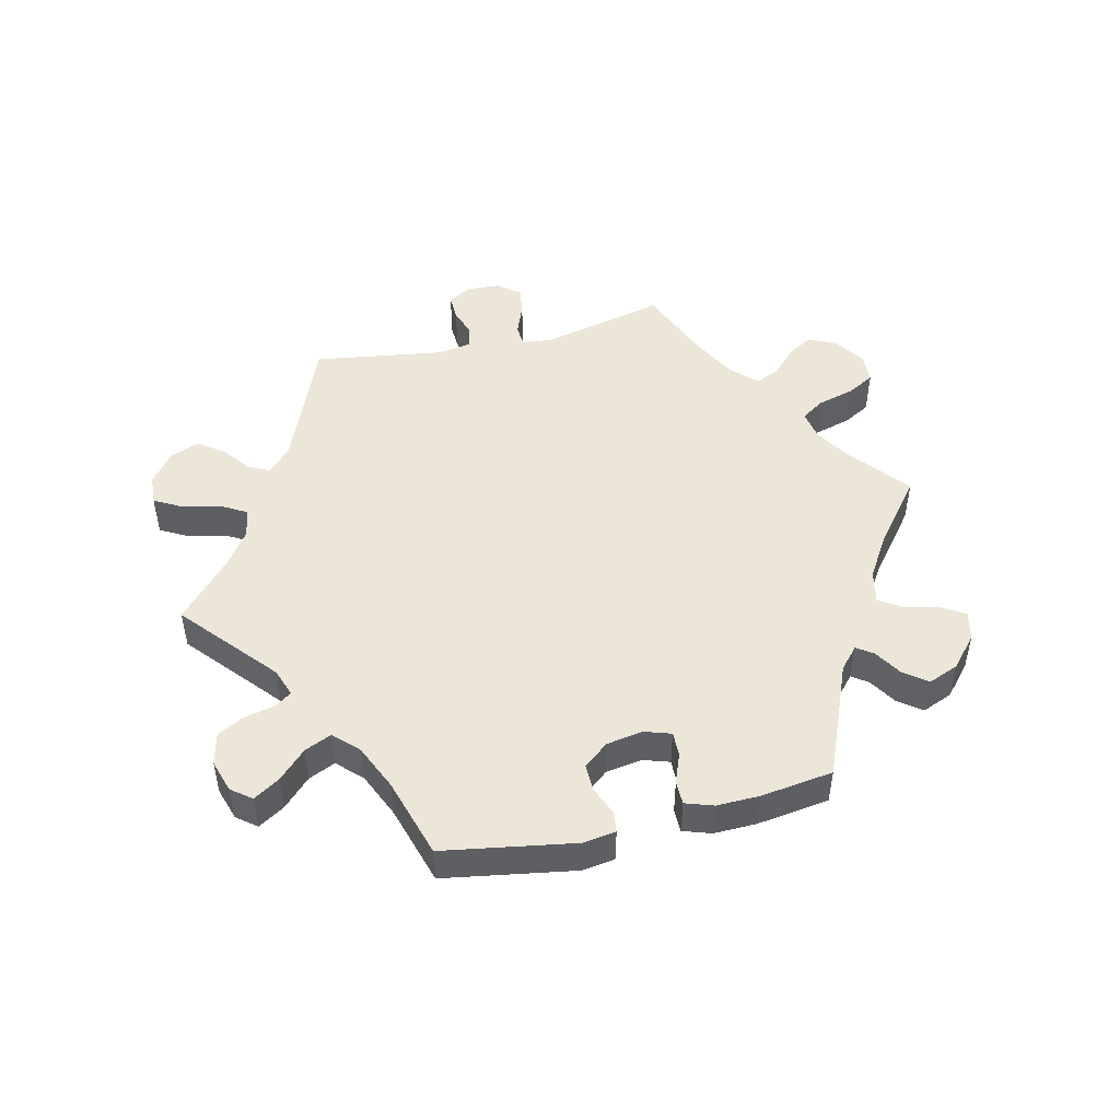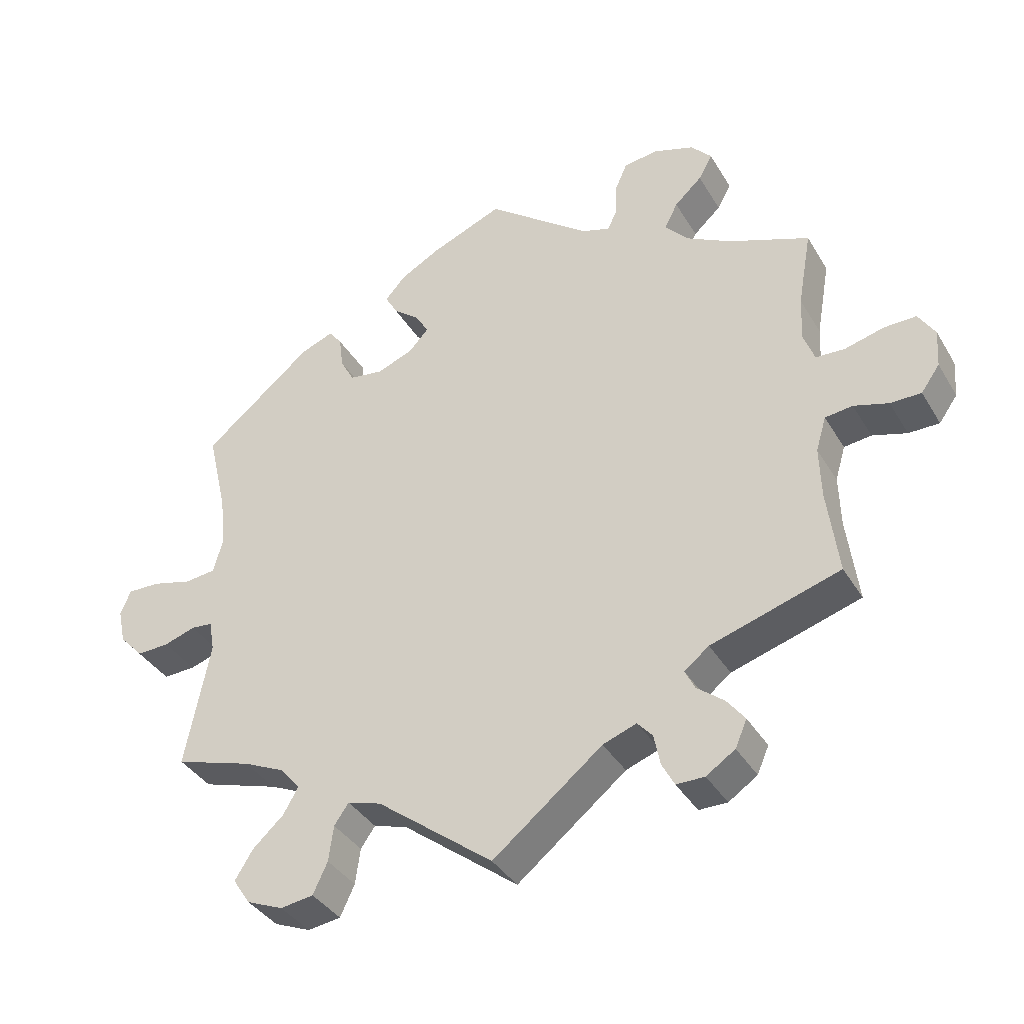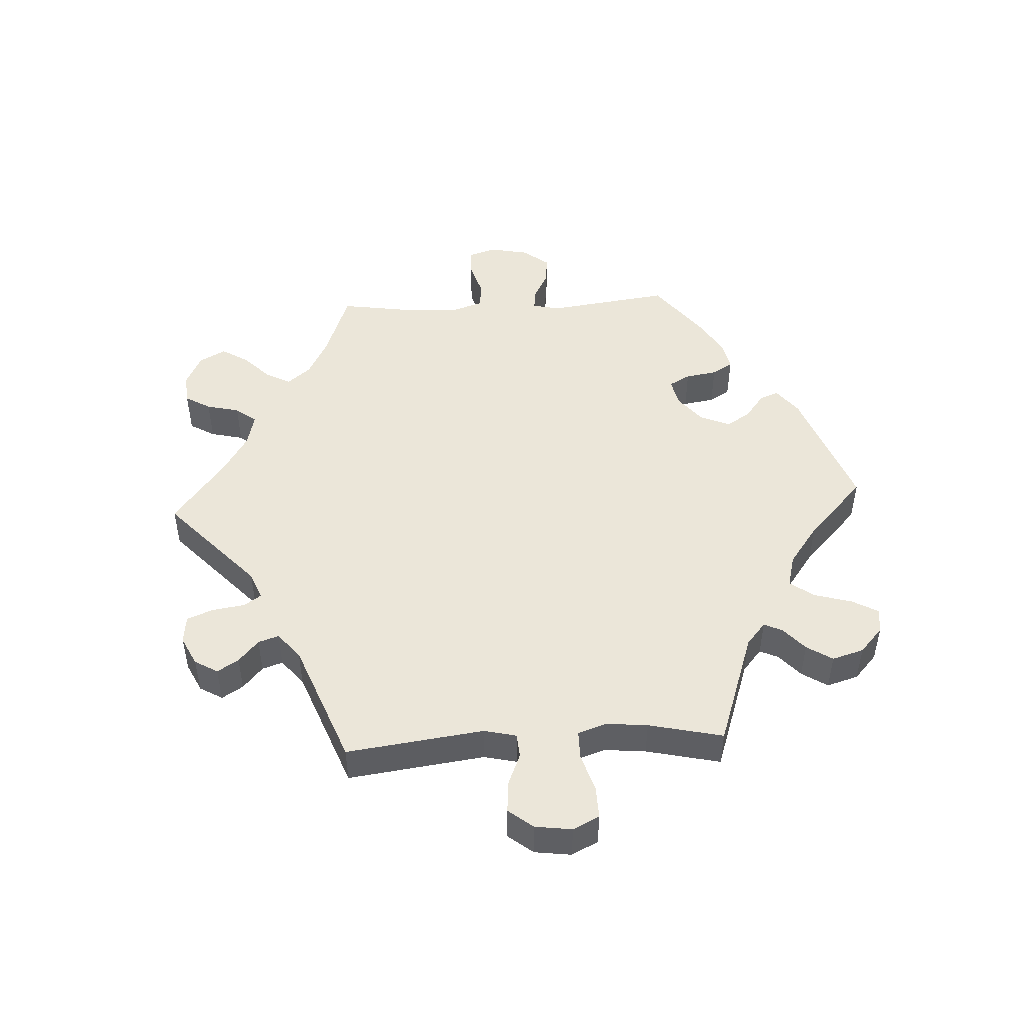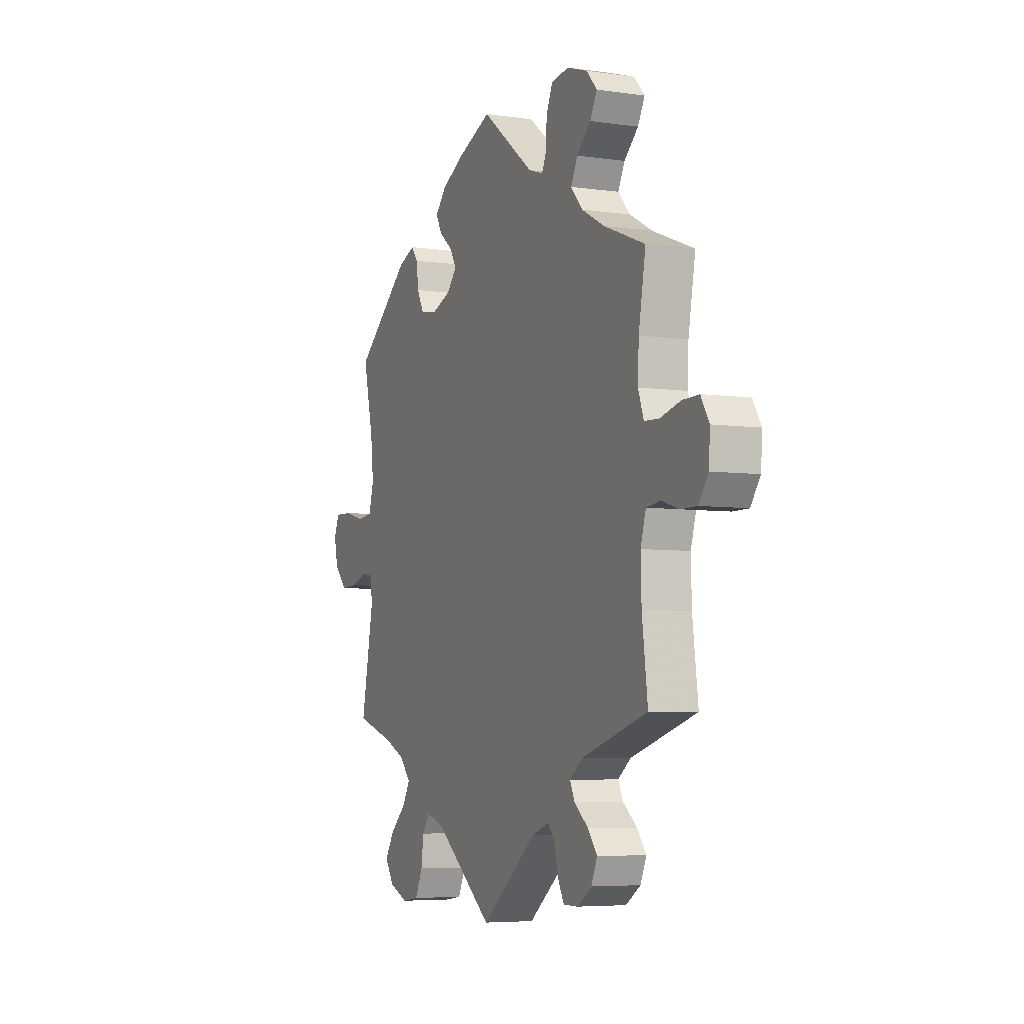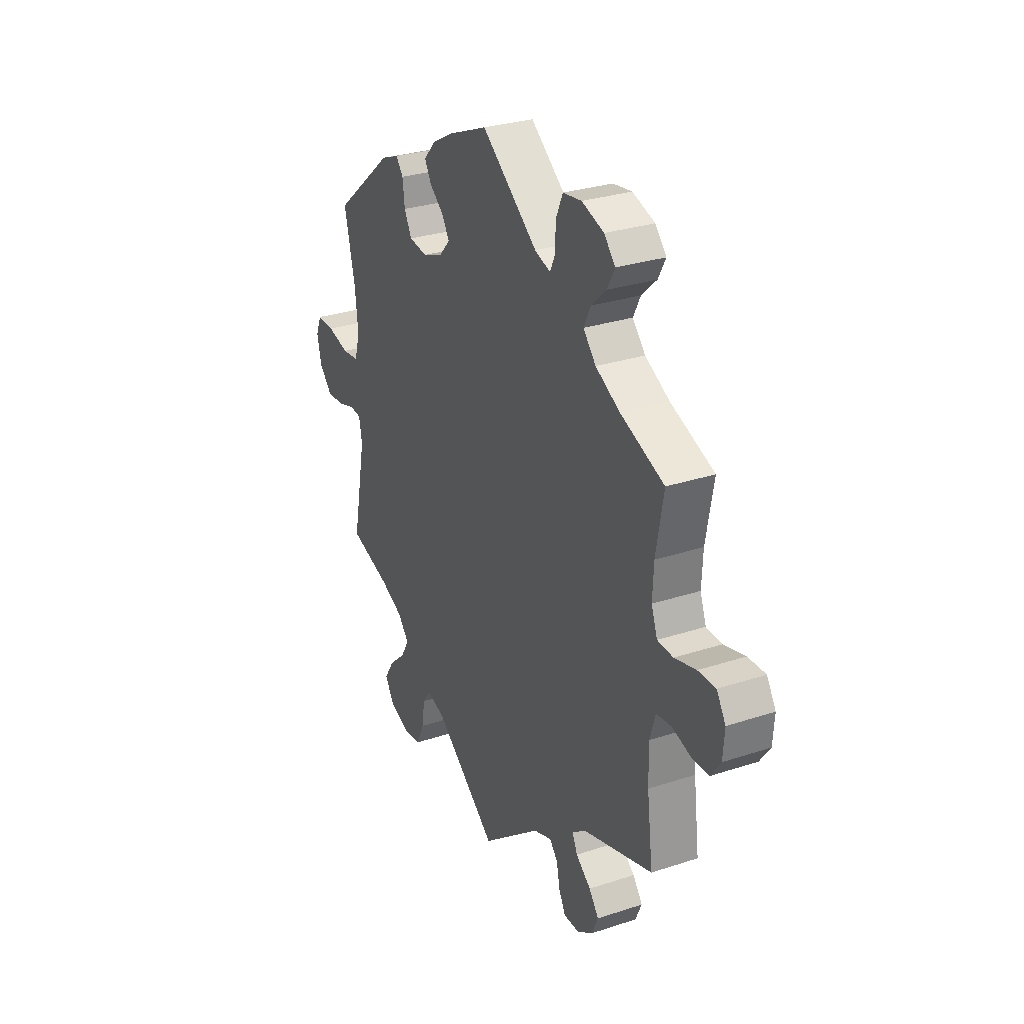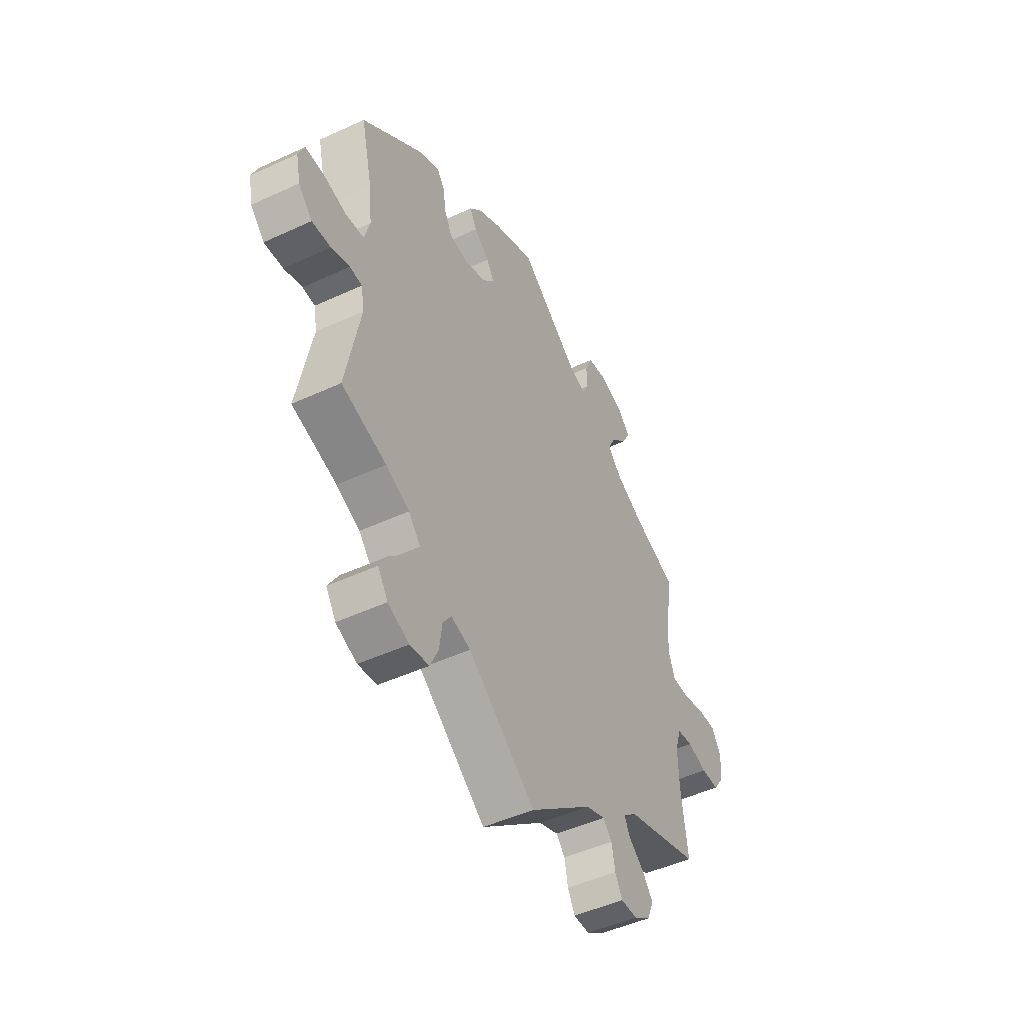
<metadata>
{"format":"obj","ext":"obj","renderer":"f3d","projection":"perspective","resolution":1024,"background":"white","views":[{"elev":49.2,"azim":-43.2,"up":"+Y"},{"elev":-37.5,"azim":27.6,"up":"+Z"},{"elev":48.3,"azim":-153.0,"up":"+Y"},{"elev":-5.5,"azim":66.2,"up":"+Z"},{"elev":29.2,"azim":64.0,"up":"+Z"},{"elev":-47.9,"azim":-62.5,"up":"+Z"}]}
</metadata>
<code>
v 0.481 0.07 0.178
v 0.478 0.07 0.113
v 0.494 0.07 0.069
v 0.536 0.07 0.067
v 0.593 0.07 0.082
v 0.64 0.07 0.083
v 0.664 0.07 0.044
v 0.66 0.07 -0.011
v 0.633 0.07 -0.049
v 0.588 0.07 -0.049
v 0.538 0.07 -0.034
v 0.498 0.07 -0.039
v 0.483 0.07 -0.089
v 0.485 0.07 -0.164
v 0.501 0.07 -0.289
v 0.313 0.07 -0.347
v 0.277 0.07 -0.375
v 0.291 0.07 -0.404
v 0.331 0.07 -0.436
v 0.357 0.07 -0.47
v 0.34 0.07 -0.509
v 0.298 0.07 -0.537
v 0.257 0.07 -0.537
v 0.239 0.07 -0.503
v 0.23 0.07 -0.458
v 0.208 0.07 -0.433
v 0.159 0.07 -0.451
v 0 0.07 -0.578
v -0.169 0.07 -0.448
v -0.218 0.07 -0.433
v -0.239 0.07 -0.463
v -0.246 0.07 -0.515
v -0.267 0.07 -0.56
v -0.315 0.07 -0.567
v -0.368 0.07 -0.545
v -0.393 0.07 -0.507
v -0.367 0.07 -0.465
v -0.322 0.07 -0.424
v -0.3 0.07 -0.386
v -0.33 0.07 -0.351
v -0.389 0.07 -0.324
v -0.501 0.07 -0.289
v -0.465 0.07 -0.105
v -0.473 0.07 -0.06
v -0.504 0.07 -0.057
v -0.55 0.07 -0.072
v -0.597 0.07 -0.074
v -0.632 0.07 -0.037
v -0.643 0.07 0.014
v -0.628 0.07 0.05
v -0.581 0.07 0.049
v -0.523 0.07 0.034
v -0.478 0.07 0.039
v -0.464 0.07 0.089
v -0.472 0.07 0.165
v -0.501 0.07 0.289
v -0.342 0.07 0.42
v -0.294 0.07 0.439
v -0.275 0.07 0.414
v -0.269 0.07 0.367
v -0.249 0.07 0.329
v -0.2 0.07 0.322
v -0.147 0.07 0.342
v -0.118 0.07 0.374
v -0.137 0.07 0.406
v -0.175 0.07 0.437
v -0.193 0.07 0.469
v -0.163 0.07 0.503
v -0.105 0.07 0.535
v 0 0.07 0.578
v 0.15 0.07 0.462
v 0.192 0.07 0.448
v 0.205 0.07 0.476
v 0.207 0.07 0.526
v 0.225 0.07 0.567
v 0.275 0.07 0.574
v 0.334 0.07 0.554
v 0.364 0.07 0.521
v 0.344 0.07 0.484
v 0.304 0.07 0.447
v 0.285 0.07 0.409
v 0.319 0.07 0.371
v 0.384 0.07 0.336
v 0.501 0.07 0.29
v 0.481 0 0.178
v 0.478 0 0.113
v 0.494 0 0.069
v 0.536 0 0.067
v 0.593 0 0.082
v 0.64 0 0.083
v 0.664 0 0.044
v 0.66 0 -0.011
v 0.633 0 -0.049
v 0.588 0 -0.049
v 0.538 0 -0.034
v 0.498 0 -0.039
v 0.483 0 -0.089
v 0.485 0 -0.164
v 0.501 0 -0.289
v 0.313 0 -0.347
v 0.277 0 -0.375
v 0.291 0 -0.404
v 0.331 0 -0.436
v 0.357 0 -0.47
v 0.34 0 -0.509
v 0.298 0 -0.537
v 0.257 0 -0.537
v 0.239 0 -0.503
v 0.23 0 -0.458
v 0.208 0 -0.433
v 0.159 0 -0.451
v 0 0 -0.578
v -0.169 0 -0.448
v -0.218 0 -0.433
v -0.239 0 -0.463
v -0.246 0 -0.515
v -0.267 0 -0.56
v -0.315 0 -0.567
v -0.368 0 -0.545
v -0.393 0 -0.507
v -0.367 0 -0.465
v -0.322 0 -0.424
v -0.3 0 -0.386
v -0.33 0 -0.351
v -0.389 0 -0.324
v -0.501 0 -0.289
v -0.465 0 -0.105
v -0.473 0 -0.06
v -0.504 0 -0.057
v -0.55 0 -0.072
v -0.597 0 -0.074
v -0.632 0 -0.037
v -0.643 0 0.014
v -0.628 0 0.05
v -0.581 0 0.049
v -0.523 0 0.034
v -0.478 0 0.039
v -0.464 0 0.089
v -0.472 0 0.165
v -0.501 0 0.289
v -0.342 0 0.42
v -0.294 0 0.439
v -0.275 0 0.414
v -0.269 0 0.367
v -0.249 0 0.329
v -0.2 0 0.322
v -0.147 0 0.342
v -0.118 0 0.374
v -0.137 0 0.406
v -0.175 0 0.437
v -0.193 0 0.469
v -0.163 0 0.503
v -0.105 0 0.535
v 0 0 0.578
v 0.15 0 0.462
v 0.192 0 0.448
v 0.205 0 0.476
v 0.207 0 0.526
v 0.225 0 0.567
v 0.275 0 0.574
v 0.334 0 0.554
v 0.364 0 0.521
v 0.344 0 0.484
v 0.304 0 0.447
v 0.285 0 0.409
v 0.319 0 0.371
v 0.384 0 0.336
v 0.501 0 0.29
f 83 84 1
f 82 83 1 2
f 81 82 2 3
f 77 78 79 80
f 77 80 81
f 76 77 81
f 73 74 75 76
f 72 73 76 81
f 71 72 81 3
f 69 70 71 3
f 65 66 67 68
f 64 65 68 69
f 57 58 59 60
f 55 56 57 60
f 54 55 60 61
f 53 54 61 62
f 49 50 51 52
f 49 52 53
f 48 49 53
f 45 46 47 48
f 44 45 48 53
f 43 44 53 62
f 41 42 43 62
f 35 36 37 38
f 35 38 39
f 34 35 39
f 31 32 33 34
f 30 31 34 39
f 29 30 39 40
f 27 28 29
f 26 27 29 40
f 22 23 24 25
f 20 21 22 25
f 18 19 20 25
f 17 18 25 26
f 14 15 16
f 13 14 16 17
f 12 13 17 26
f 8 9 10 11
f 8 11 12
f 7 8 12
f 4 5 6 7
f 3 4 7 12
f 64 69 3 12
f 40 41 62 63
f 40 63 64
f 12 26 40 64
f 85 168 167
f 86 85 167 166
f 87 86 166 165
f 164 163 162 161
f 165 164 161
f 165 161 160
f 160 159 158 157
f 165 160 157 156
f 87 165 156 155
f 87 155 154 153
f 152 151 150 149
f 153 152 149 148
f 144 143 142 141
f 144 141 140 139
f 145 144 139 138
f 146 145 138 137
f 136 135 134 133
f 137 136 133
f 137 133 132
f 132 131 130 129
f 137 132 129 128
f 146 137 128 127
f 146 127 126 125
f 122 121 120 119
f 123 122 119
f 123 119 118
f 118 117 116 115
f 123 118 115 114
f 124 123 114 113
f 113 112 111
f 124 113 111 110
f 109 108 107 106
f 109 106 105 104
f 109 104 103 102
f 110 109 102 101
f 100 99 98
f 101 100 98 97
f 110 101 97 96
f 95 94 93 92
f 96 95 92
f 96 92 91
f 91 90 89 88
f 96 91 88 87
f 96 87 153 148
f 147 146 125 124
f 148 147 124
f 148 124 110 96
f 1 85 86 2
f 2 86 87 3
f 3 87 88 4
f 4 88 89 5
f 5 89 90 6
f 6 90 91 7
f 7 91 92 8
f 8 92 93 9
f 9 93 94 10
f 10 94 95 11
f 11 95 96 12
f 12 96 97 13
f 13 97 98 14
f 14 98 99 15
f 15 99 100 16
f 16 100 101 17
f 17 101 102 18
f 18 102 103 19
f 19 103 104 20
f 20 104 105 21
f 21 105 106 22
f 22 106 107 23
f 23 107 108 24
f 24 108 109 25
f 25 109 110 26
f 26 110 111 27
f 27 111 112 28
f 28 112 113 29
f 29 113 114 30
f 30 114 115 31
f 31 115 116 32
f 32 116 117 33
f 33 117 118 34
f 34 118 119 35
f 35 119 120 36
f 36 120 121 37
f 37 121 122 38
f 38 122 123 39
f 39 123 124 40
f 40 124 125 41
f 41 125 126 42
f 42 126 127 43
f 43 127 128 44
f 44 128 129 45
f 45 129 130 46
f 46 130 131 47
f 47 131 132 48
f 48 132 133 49
f 49 133 134 50
f 50 134 135 51
f 51 135 136 52
f 52 136 137 53
f 53 137 138 54
f 54 138 139 55
f 55 139 140 56
f 56 140 141 57
f 57 141 142 58
f 58 142 143 59
f 59 143 144 60
f 60 144 145 61
f 61 145 146 62
f 62 146 147 63
f 63 147 148 64
f 64 148 149 65
f 65 149 150 66
f 66 150 151 67
f 67 151 152 68
f 68 152 153 69
f 69 153 154 70
f 70 154 155 71
f 71 155 156 72
f 72 156 157 73
f 73 157 158 74
f 74 158 159 75
f 75 159 160 76
f 76 160 161 77
f 77 161 162 78
f 78 162 163 79
f 79 163 164 80
f 80 164 165 81
f 81 165 166 82
f 82 166 167 83
f 83 167 168 84
f 84 168 85 1

</code>
